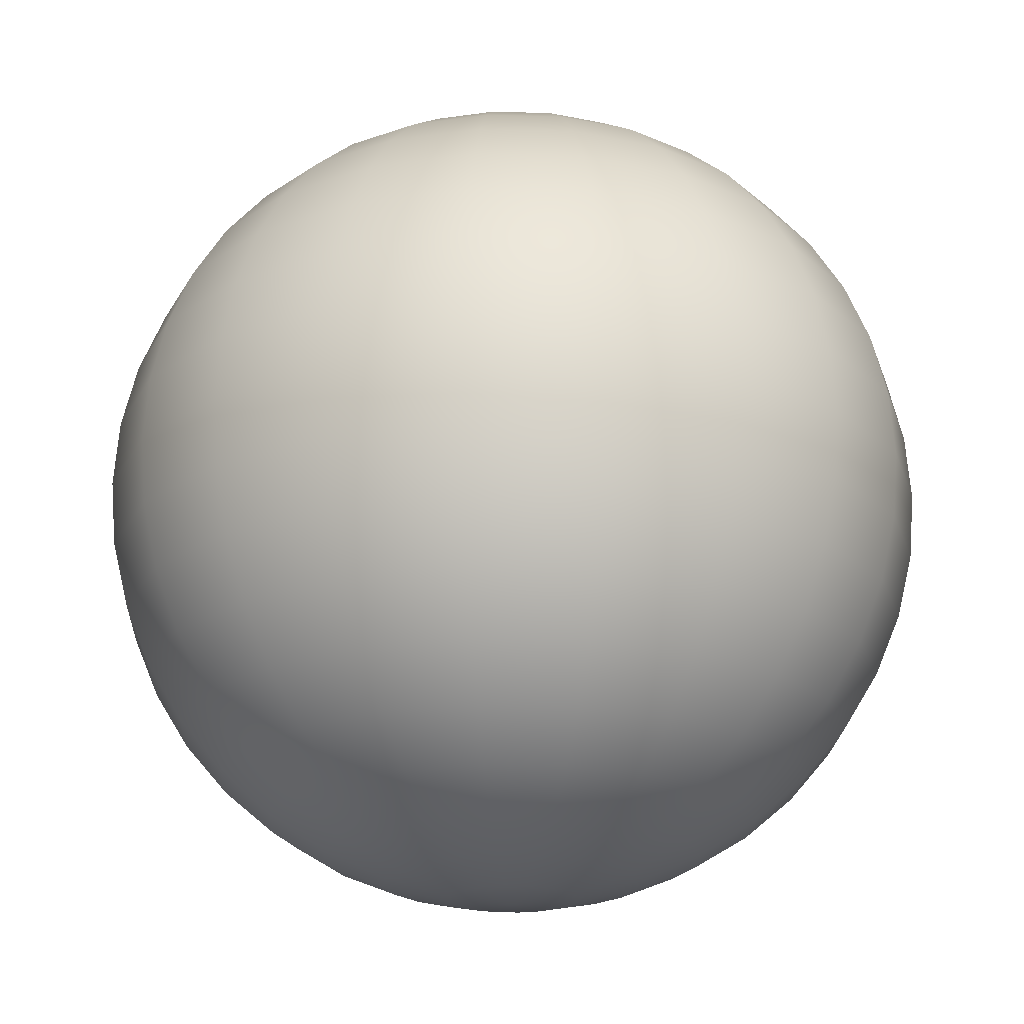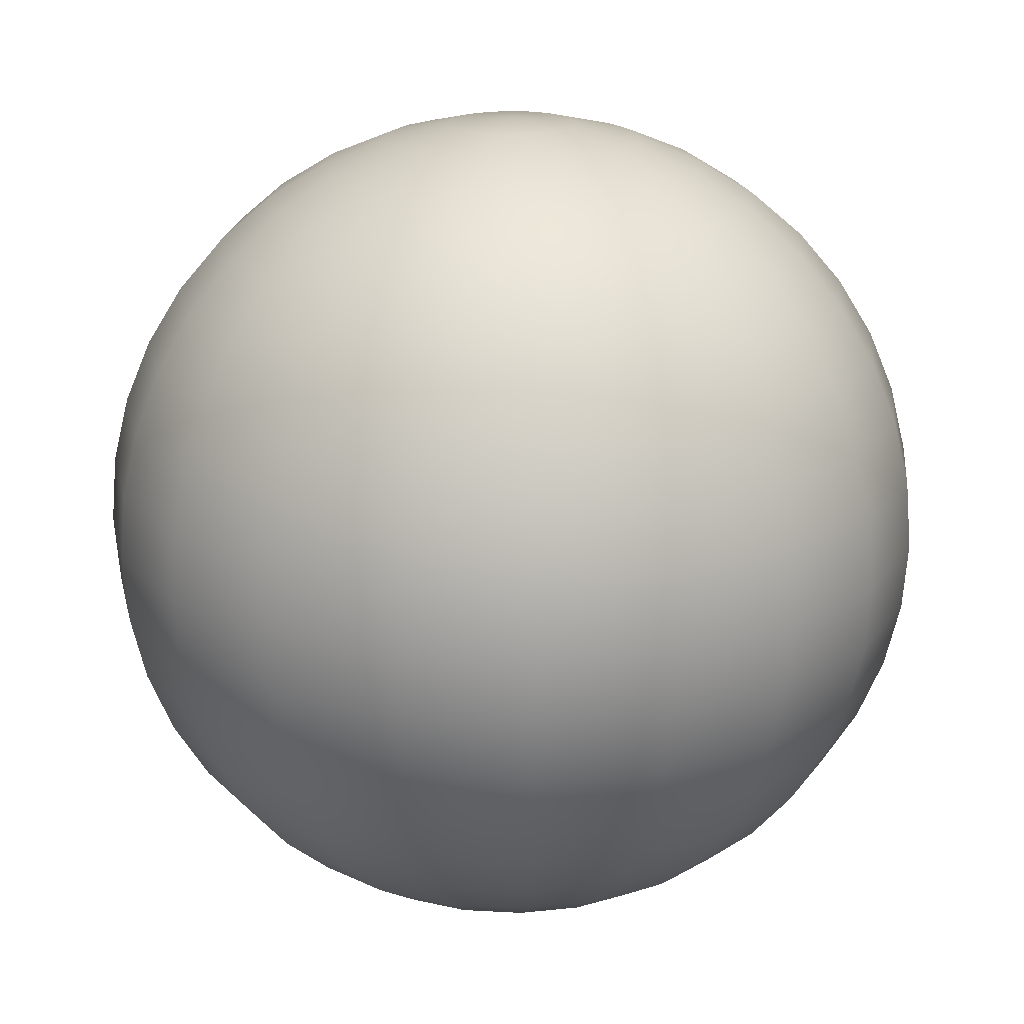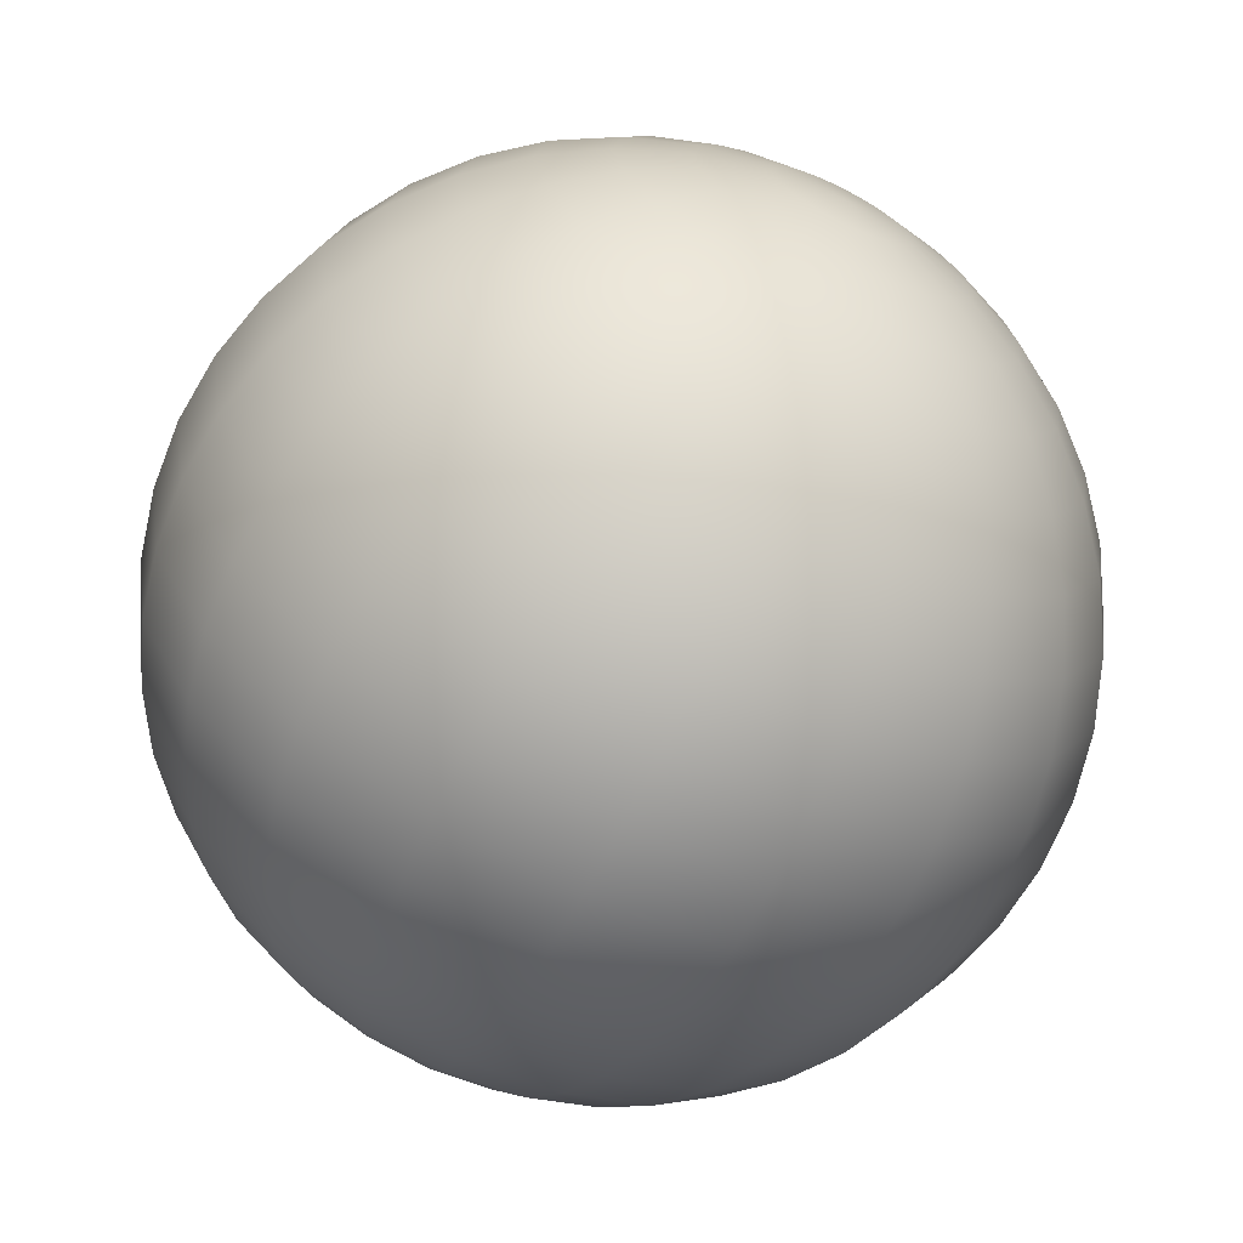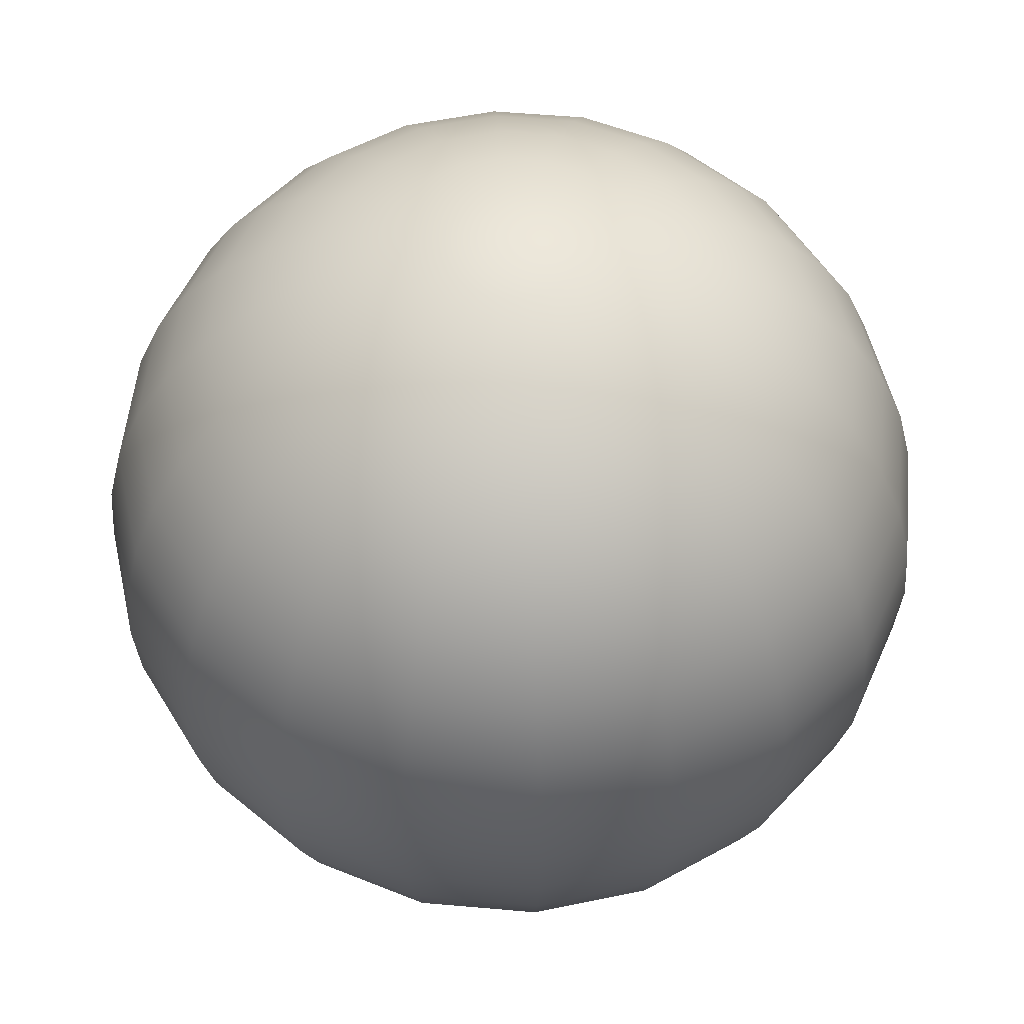
<metadata>
{"format":"obj","ext":"obj","renderer":"f3d","projection":"perspective","resolution":1024,"background":"white","views":[{"elev":-20.1,"azim":6.1,"up":"+Y"},{"elev":18.7,"azim":-56.8,"up":"+Y"},{"elev":-68.2,"azim":153.9,"up":"+Z"},{"elev":53.3,"azim":-147.6,"up":"+Y"}]}
</metadata>
<code>
g default
v 2.03 -13.47 -0.6595
v 1.726 -13.47 -1.254
v 1.254 -13.47 -1.726
v 0.6595 -13.47 -2.03
v 0 -13.47 -2.134
v -0.6595 -13.47 -2.03
v -1.254 -13.47 -1.726
v -1.726 -13.47 -1.254
v -2.03 -13.47 -0.6595
v -2.134 -13.47 0
v -2.03 -13.47 0.6595
v -1.726 -13.47 1.254
v -1.254 -13.47 1.726
v -0.6595 -13.47 2.03
v -0 -13.47 2.134
v 0.6595 -13.47 2.03
v 1.254 -13.47 1.726
v 1.726 -13.47 1.254
v 2.03 -13.47 0.6595
v 2.134 -13.47 0
v 4.009 -12.97 -1.303
v 3.41 -12.97 -2.478
v 2.478 -12.97 -3.41
v 1.303 -12.97 -4.009
v 0 -12.97 -4.216
v -1.303 -12.97 -4.009
v -2.478 -12.97 -3.41
v -3.41 -12.97 -2.478
v -4.009 -12.97 -1.303
v -4.216 -12.97 0
v -4.009 -12.97 1.303
v -3.41 -12.97 2.478
v -2.478 -12.97 3.41
v -1.303 -12.97 4.009
v -0 -12.97 4.216
v 1.303 -12.97 4.009
v 2.478 -12.97 3.41
v 3.41 -12.97 2.478
v 4.009 -12.97 1.303
v 4.216 -12.97 0
v 5.89 -12.16 -1.914
v 5.01 -12.16 -3.64
v 3.64 -12.16 -5.01
v 1.914 -12.16 -5.89
v 0 -12.16 -6.193
v -1.914 -12.16 -5.89
v -3.64 -12.16 -5.01
v -5.01 -12.16 -3.64
v -5.89 -12.16 -1.914
v -6.193 -12.16 0
v -5.89 -12.16 1.914
v -5.01 -12.16 3.64
v -3.64 -12.16 5.01
v -1.914 -12.16 5.89
v -0 -12.16 6.193
v 1.914 -12.16 5.89
v 3.64 -12.16 5.01
v 5.01 -12.16 3.64
v 5.89 -12.16 1.914
v 6.193 -12.16 0
v 7.626 -11.04 -2.478
v 6.487 -11.04 -4.713
v 4.713 -11.04 -6.487
v 2.478 -11.04 -7.626
v 0 -11.04 -8.019
v -2.478 -11.04 -7.626
v -4.713 -11.04 -6.487
v -6.487 -11.04 -4.713
v -7.626 -11.04 -2.478
v -8.019 -11.04 0
v -7.626 -11.04 2.478
v -6.487 -11.04 4.713
v -4.713 -11.04 6.487
v -2.478 -11.04 7.626
v -0 -11.04 8.019
v 2.478 -11.04 7.626
v 4.713 -11.04 6.487
v 6.487 -11.04 4.713
v 7.626 -11.04 2.478
v 8.019 -11.04 0
v 9.174 -9.646 -2.981
v 7.804 -9.646 -5.67
v 5.67 -9.646 -7.804
v 2.981 -9.646 -9.174
v 0 -9.646 -9.646
v -2.981 -9.646 -9.174
v -5.67 -9.646 -7.804
v -7.804 -9.646 -5.67
v -9.174 -9.646 -2.981
v -9.646 -9.646 0
v -9.174 -9.646 2.981
v -7.804 -9.646 5.67
v -5.67 -9.646 7.804
v -2.981 -9.646 9.174
v -0 -9.646 9.646
v 2.981 -9.646 9.174
v 5.67 -9.646 7.804
v 7.804 -9.646 5.67
v 9.174 -9.646 2.981
v 9.646 -9.646 0
v 10.5 -8.019 -3.41
v 8.929 -8.019 -6.487
v 6.487 -8.019 -8.929
v 3.41 -8.019 -10.5
v 0 -8.019 -11.04
v -3.41 -8.019 -10.5
v -6.487 -8.019 -8.929
v -8.929 -8.019 -6.487
v -10.5 -8.019 -3.41
v -11.04 -8.019 0
v -10.5 -8.019 3.41
v -8.929 -8.019 6.487
v -6.487 -8.019 8.929
v -3.41 -8.019 10.5
v -0 -8.019 11.04
v 3.41 -8.019 10.5
v 6.487 -8.019 8.929
v 8.929 -8.019 6.487
v 10.5 -8.019 3.41
v 11.04 -8.019 0
v 11.56 -6.193 -3.756
v 9.834 -6.193 -7.145
v 7.145 -6.193 -9.834
v 3.756 -6.193 -11.56
v 0 -6.193 -12.16
v -3.756 -6.193 -11.56
v -7.145 -6.193 -9.834
v -9.834 -6.193 -7.145
v -11.56 -6.193 -3.756
v -12.16 -6.193 0
v -11.56 -6.193 3.756
v -9.834 -6.193 7.145
v -7.145 -6.193 9.834
v -3.756 -6.193 11.56
v -0 -6.193 12.16
v 3.756 -6.193 11.56
v 7.145 -6.193 9.834
v 9.834 -6.193 7.145
v 11.56 -6.193 3.756
v 12.16 -6.193 0
v 12.34 -4.216 -4.009
v 10.5 -4.216 -7.626
v 7.626 -4.216 -10.5
v 4.009 -4.216 -12.34
v 0 -4.216 -12.97
v -4.009 -4.216 -12.34
v -7.626 -4.216 -10.5
v -10.5 -4.216 -7.626
v -12.34 -4.216 -4.009
v -12.97 -4.216 0
v -12.34 -4.216 4.009
v -10.5 -4.216 7.626
v -7.626 -4.216 10.5
v -4.009 -4.216 12.34
v -0 -4.216 12.97
v 4.009 -4.216 12.34
v 7.626 -4.216 10.5
v 10.5 -4.216 7.626
v 12.34 -4.216 4.009
v 12.97 -4.216 0
v 12.81 -2.134 -4.164
v 10.9 -2.134 -7.92
v 7.92 -2.134 -10.9
v 4.164 -2.134 -12.81
v 0 -2.134 -13.47
v -4.164 -2.134 -12.81
v -7.92 -2.134 -10.9
v -10.9 -2.134 -7.92
v -12.81 -2.134 -4.164
v -13.47 -2.134 0
v -12.81 -2.134 4.164
v -10.9 -2.134 7.92
v -7.92 -2.134 10.9
v -4.164 -2.134 12.81
v -0 -2.134 13.47
v 4.164 -2.134 12.81
v 7.92 -2.134 10.9
v 10.9 -2.134 7.92
v 12.81 -2.134 4.164
v 13.47 -2.134 0
v 12.97 0 -4.216
v 11.04 0 -8.019
v 8.019 0 -11.04
v 4.216 0 -12.97
v 0 0 -13.64
v -4.216 0 -12.97
v -8.019 0 -11.04
v -11.04 0 -8.019
v -12.97 0 -4.216
v -13.64 0 0
v -12.97 0 4.216
v -11.04 0 8.019
v -8.019 0 11.04
v -4.216 0 12.97
v -0 0 13.64
v 4.216 0 12.97
v 8.019 0 11.04
v 11.04 0 8.019
v 12.97 0 4.216
v 13.64 0 0
v 12.81 2.134 -4.164
v 10.9 2.134 -7.92
v 7.92 2.134 -10.9
v 4.164 2.134 -12.81
v 0 2.134 -13.47
v -4.164 2.134 -12.81
v -7.92 2.134 -10.9
v -10.9 2.134 -7.92
v -12.81 2.134 -4.164
v -13.47 2.134 0
v -12.81 2.134 4.164
v -10.9 2.134 7.92
v -7.92 2.134 10.9
v -4.164 2.134 12.81
v -0 2.134 13.47
v 4.164 2.134 12.81
v 7.92 2.134 10.9
v 10.9 2.134 7.92
v 12.81 2.134 4.164
v 13.47 2.134 0
v 12.34 4.216 -4.009
v 10.5 4.216 -7.626
v 7.626 4.216 -10.5
v 4.009 4.216 -12.34
v 0 4.216 -12.97
v -4.009 4.216 -12.34
v -7.626 4.216 -10.5
v -10.5 4.216 -7.626
v -12.34 4.216 -4.009
v -12.97 4.216 0
v -12.34 4.216 4.009
v -10.5 4.216 7.626
v -7.626 4.216 10.5
v -4.009 4.216 12.34
v -0 4.216 12.97
v 4.009 4.216 12.34
v 7.626 4.216 10.5
v 10.5 4.216 7.626
v 12.34 4.216 4.009
v 12.97 4.216 0
v 11.56 6.193 -3.756
v 9.834 6.193 -7.145
v 7.145 6.193 -9.834
v 3.756 6.193 -11.56
v 0 6.193 -12.16
v -3.756 6.193 -11.56
v -7.145 6.193 -9.834
v -9.834 6.193 -7.145
v -11.56 6.193 -3.756
v -12.16 6.193 0
v -11.56 6.193 3.756
v -9.834 6.193 7.145
v -7.145 6.193 9.834
v -3.756 6.193 11.56
v -0 6.193 12.16
v 3.756 6.193 11.56
v 7.145 6.193 9.834
v 9.834 6.193 7.145
v 11.56 6.193 3.756
v 12.16 6.193 0
v 10.5 8.019 -3.41
v 8.929 8.019 -6.487
v 6.487 8.019 -8.929
v 3.41 8.019 -10.5
v 0 8.019 -11.04
v -3.41 8.019 -10.5
v -6.487 8.019 -8.929
v -8.929 8.019 -6.487
v -10.5 8.019 -3.41
v -11.04 8.019 0
v -10.5 8.019 3.41
v -8.929 8.019 6.487
v -6.487 8.019 8.929
v -3.41 8.019 10.5
v -0 8.019 11.04
v 3.41 8.019 10.5
v 6.487 8.019 8.929
v 8.929 8.019 6.487
v 10.5 8.019 3.41
v 11.04 8.019 0
v 9.174 9.646 -2.981
v 7.804 9.646 -5.67
v 5.67 9.646 -7.804
v 2.981 9.646 -9.174
v 0 9.646 -9.646
v -2.981 9.646 -9.174
v -5.67 9.646 -7.804
v -7.804 9.646 -5.67
v -9.174 9.646 -2.981
v -9.646 9.646 0
v -9.174 9.646 2.981
v -7.804 9.646 5.67
v -5.67 9.646 7.804
v -2.981 9.646 9.174
v -0 9.646 9.646
v 2.981 9.646 9.174
v 5.67 9.646 7.804
v 7.804 9.646 5.67
v 9.174 9.646 2.981
v 9.646 9.646 0
v 7.626 11.04 -2.478
v 6.487 11.04 -4.713
v 4.713 11.04 -6.487
v 2.478 11.04 -7.626
v 0 11.04 -8.019
v -2.478 11.04 -7.626
v -4.713 11.04 -6.487
v -6.487 11.04 -4.713
v -7.626 11.04 -2.478
v -8.019 11.04 0
v -7.626 11.04 2.478
v -6.487 11.04 4.713
v -4.713 11.04 6.487
v -2.478 11.04 7.626
v -0 11.04 8.019
v 2.478 11.04 7.626
v 4.713 11.04 6.487
v 6.487 11.04 4.713
v 7.626 11.04 2.478
v 8.019 11.04 0
v 5.89 12.16 -1.914
v 5.01 12.16 -3.64
v 3.64 12.16 -5.01
v 1.914 12.16 -5.89
v 0 12.16 -6.193
v -1.914 12.16 -5.89
v -3.64 12.16 -5.01
v -5.01 12.16 -3.64
v -5.89 12.16 -1.914
v -6.193 12.16 0
v -5.89 12.16 1.914
v -5.01 12.16 3.64
v -3.64 12.16 5.01
v -1.914 12.16 5.89
v -0 12.16 6.193
v 1.914 12.16 5.89
v 3.64 12.16 5.01
v 5.01 12.16 3.64
v 5.89 12.16 1.914
v 6.193 12.16 0
v 4.009 12.97 -1.303
v 3.41 12.97 -2.478
v 2.478 12.97 -3.41
v 1.303 12.97 -4.009
v 0 12.97 -4.216
v -1.303 12.97 -4.009
v -2.478 12.97 -3.41
v -3.41 12.97 -2.478
v -4.009 12.97 -1.303
v -4.216 12.97 0
v -4.009 12.97 1.303
v -3.41 12.97 2.478
v -2.478 12.97 3.41
v -1.303 12.97 4.009
v -0 12.97 4.216
v 1.303 12.97 4.009
v 2.478 12.97 3.41
v 3.41 12.97 2.478
v 4.009 12.97 1.303
v 4.216 12.97 0
v 2.03 13.47 -0.6595
v 1.726 13.47 -1.254
v 1.254 13.47 -1.726
v 0.6595 13.47 -2.03
v 0 13.47 -2.134
v -0.6595 13.47 -2.03
v -1.254 13.47 -1.726
v -1.726 13.47 -1.254
v -2.03 13.47 -0.6595
v -2.134 13.47 0
v -2.03 13.47 0.6595
v -1.726 13.47 1.254
v -1.254 13.47 1.726
v -0.6595 13.47 2.03
v -0 13.47 2.134
v 0.6595 13.47 2.03
v 1.254 13.47 1.726
v 1.726 13.47 1.254
v 2.03 13.47 0.6595
v 2.134 13.47 0
v 0 -13.64 0
v 0 13.64 0
g pSphere1
f 1 2 22 21
f 2 3 23 22
f 3 4 24 23
f 4 5 25 24
f 5 6 26 25
f 6 7 27 26
f 7 8 28 27
f 8 9 29 28
f 9 10 30 29
f 10 11 31 30
f 11 12 32 31
f 12 13 33 32
f 13 14 34 33
f 14 15 35 34
f 15 16 36 35
f 16 17 37 36
f 17 18 38 37
f 18 19 39 38
f 19 20 40 39
f 20 1 21 40
f 21 22 42 41
f 22 23 43 42
f 23 24 44 43
f 24 25 45 44
f 25 26 46 45
f 26 27 47 46
f 27 28 48 47
f 28 29 49 48
f 29 30 50 49
f 30 31 51 50
f 31 32 52 51
f 32 33 53 52
f 33 34 54 53
f 34 35 55 54
f 35 36 56 55
f 36 37 57 56
f 37 38 58 57
f 38 39 59 58
f 39 40 60 59
f 40 21 41 60
f 41 42 62 61
f 42 43 63 62
f 43 44 64 63
f 44 45 65 64
f 45 46 66 65
f 46 47 67 66
f 47 48 68 67
f 48 49 69 68
f 49 50 70 69
f 50 51 71 70
f 51 52 72 71
f 52 53 73 72
f 53 54 74 73
f 54 55 75 74
f 55 56 76 75
f 56 57 77 76
f 57 58 78 77
f 58 59 79 78
f 59 60 80 79
f 60 41 61 80
f 61 62 82 81
f 62 63 83 82
f 63 64 84 83
f 64 65 85 84
f 65 66 86 85
f 66 67 87 86
f 67 68 88 87
f 68 69 89 88
f 69 70 90 89
f 70 71 91 90
f 71 72 92 91
f 72 73 93 92
f 73 74 94 93
f 74 75 95 94
f 75 76 96 95
f 76 77 97 96
f 77 78 98 97
f 78 79 99 98
f 79 80 100 99
f 80 61 81 100
f 81 82 102 101
f 82 83 103 102
f 83 84 104 103
f 84 85 105 104
f 85 86 106 105
f 86 87 107 106
f 87 88 108 107
f 88 89 109 108
f 89 90 110 109
f 90 91 111 110
f 91 92 112 111
f 92 93 113 112
f 93 94 114 113
f 94 95 115 114
f 95 96 116 115
f 96 97 117 116
f 97 98 118 117
f 98 99 119 118
f 99 100 120 119
f 100 81 101 120
f 101 102 122 121
f 102 103 123 122
f 103 104 124 123
f 104 105 125 124
f 105 106 126 125
f 106 107 127 126
f 107 108 128 127
f 108 109 129 128
f 109 110 130 129
f 110 111 131 130
f 111 112 132 131
f 112 113 133 132
f 113 114 134 133
f 114 115 135 134
f 115 116 136 135
f 116 117 137 136
f 117 118 138 137
f 118 119 139 138
f 119 120 140 139
f 120 101 121 140
f 121 122 142 141
f 122 123 143 142
f 123 124 144 143
f 124 125 145 144
f 125 126 146 145
f 126 127 147 146
f 127 128 148 147
f 128 129 149 148
f 129 130 150 149
f 130 131 151 150
f 131 132 152 151
f 132 133 153 152
f 133 134 154 153
f 134 135 155 154
f 135 136 156 155
f 136 137 157 156
f 137 138 158 157
f 138 139 159 158
f 139 140 160 159
f 140 121 141 160
f 141 142 162 161
f 142 143 163 162
f 143 144 164 163
f 144 145 165 164
f 145 146 166 165
f 146 147 167 166
f 147 148 168 167
f 148 149 169 168
f 149 150 170 169
f 150 151 171 170
f 151 152 172 171
f 152 153 173 172
f 153 154 174 173
f 154 155 175 174
f 155 156 176 175
f 156 157 177 176
f 157 158 178 177
f 158 159 179 178
f 159 160 180 179
f 160 141 161 180
f 161 162 182 181
f 162 163 183 182
f 163 164 184 183
f 164 165 185 184
f 165 166 186 185
f 166 167 187 186
f 167 168 188 187
f 168 169 189 188
f 169 170 190 189
f 170 171 191 190
f 171 172 192 191
f 172 173 193 192
f 173 174 194 193
f 174 175 195 194
f 175 176 196 195
f 176 177 197 196
f 177 178 198 197
f 178 179 199 198
f 179 180 200 199
f 180 161 181 200
f 181 182 202 201
f 182 183 203 202
f 183 184 204 203
f 184 185 205 204
f 185 186 206 205
f 186 187 207 206
f 187 188 208 207
f 188 189 209 208
f 189 190 210 209
f 190 191 211 210
f 191 192 212 211
f 192 193 213 212
f 193 194 214 213
f 194 195 215 214
f 195 196 216 215
f 196 197 217 216
f 197 198 218 217
f 198 199 219 218
f 199 200 220 219
f 200 181 201 220
f 201 202 222 221
f 202 203 223 222
f 203 204 224 223
f 204 205 225 224
f 205 206 226 225
f 206 207 227 226
f 207 208 228 227
f 208 209 229 228
f 209 210 230 229
f 210 211 231 230
f 211 212 232 231
f 212 213 233 232
f 213 214 234 233
f 214 215 235 234
f 215 216 236 235
f 216 217 237 236
f 217 218 238 237
f 218 219 239 238
f 219 220 240 239
f 220 201 221 240
f 221 222 242 241
f 222 223 243 242
f 223 224 244 243
f 224 225 245 244
f 225 226 246 245
f 226 227 247 246
f 227 228 248 247
f 228 229 249 248
f 229 230 250 249
f 230 231 251 250
f 231 232 252 251
f 232 233 253 252
f 233 234 254 253
f 234 235 255 254
f 235 236 256 255
f 236 237 257 256
f 237 238 258 257
f 238 239 259 258
f 239 240 260 259
f 240 221 241 260
f 241 242 262 261
f 242 243 263 262
f 243 244 264 263
f 244 245 265 264
f 245 246 266 265
f 246 247 267 266
f 247 248 268 267
f 248 249 269 268
f 249 250 270 269
f 250 251 271 270
f 251 252 272 271
f 252 253 273 272
f 253 254 274 273
f 254 255 275 274
f 255 256 276 275
f 256 257 277 276
f 257 258 278 277
f 258 259 279 278
f 259 260 280 279
f 260 241 261 280
f 261 262 282 281
f 262 263 283 282
f 263 264 284 283
f 264 265 285 284
f 265 266 286 285
f 266 267 287 286
f 267 268 288 287
f 268 269 289 288
f 269 270 290 289
f 270 271 291 290
f 271 272 292 291
f 272 273 293 292
f 273 274 294 293
f 274 275 295 294
f 275 276 296 295
f 276 277 297 296
f 277 278 298 297
f 278 279 299 298
f 279 280 300 299
f 280 261 281 300
f 281 282 302 301
f 282 283 303 302
f 283 284 304 303
f 284 285 305 304
f 285 286 306 305
f 286 287 307 306
f 287 288 308 307
f 288 289 309 308
f 289 290 310 309
f 290 291 311 310
f 291 292 312 311
f 292 293 313 312
f 293 294 314 313
f 294 295 315 314
f 295 296 316 315
f 296 297 317 316
f 297 298 318 317
f 298 299 319 318
f 299 300 320 319
f 300 281 301 320
f 301 302 322 321
f 302 303 323 322
f 303 304 324 323
f 304 305 325 324
f 305 306 326 325
f 306 307 327 326
f 307 308 328 327
f 308 309 329 328
f 309 310 330 329
f 310 311 331 330
f 311 312 332 331
f 312 313 333 332
f 313 314 334 333
f 314 315 335 334
f 315 316 336 335
f 316 317 337 336
f 317 318 338 337
f 318 319 339 338
f 319 320 340 339
f 320 301 321 340
f 321 322 342 341
f 322 323 343 342
f 323 324 344 343
f 324 325 345 344
f 325 326 346 345
f 326 327 347 346
f 327 328 348 347
f 328 329 349 348
f 329 330 350 349
f 330 331 351 350
f 331 332 352 351
f 332 333 353 352
f 333 334 354 353
f 334 335 355 354
f 335 336 356 355
f 336 337 357 356
f 337 338 358 357
f 338 339 359 358
f 339 340 360 359
f 340 321 341 360
f 341 342 362 361
f 342 343 363 362
f 343 344 364 363
f 344 345 365 364
f 345 346 366 365
f 346 347 367 366
f 347 348 368 367
f 348 349 369 368
f 349 350 370 369
f 350 351 371 370
f 351 352 372 371
f 352 353 373 372
f 353 354 374 373
f 354 355 375 374
f 355 356 376 375
f 356 357 377 376
f 357 358 378 377
f 358 359 379 378
f 359 360 380 379
f 360 341 361 380
f 2 1 381
f 3 2 381
f 4 3 381
f 5 4 381
f 6 5 381
f 7 6 381
f 8 7 381
f 9 8 381
f 10 9 381
f 11 10 381
f 12 11 381
f 13 12 381
f 14 13 381
f 15 14 381
f 16 15 381
f 17 16 381
f 18 17 381
f 19 18 381
f 20 19 381
f 1 20 381
f 361 362 382
f 362 363 382
f 363 364 382
f 364 365 382
f 365 366 382
f 366 367 382
f 367 368 382
f 368 369 382
f 369 370 382
f 370 371 382
f 371 372 382
f 372 373 382
f 373 374 382
f 374 375 382
f 375 376 382
f 376 377 382
f 377 378 382
f 378 379 382
f 379 380 382
f 380 361 382

</code>
